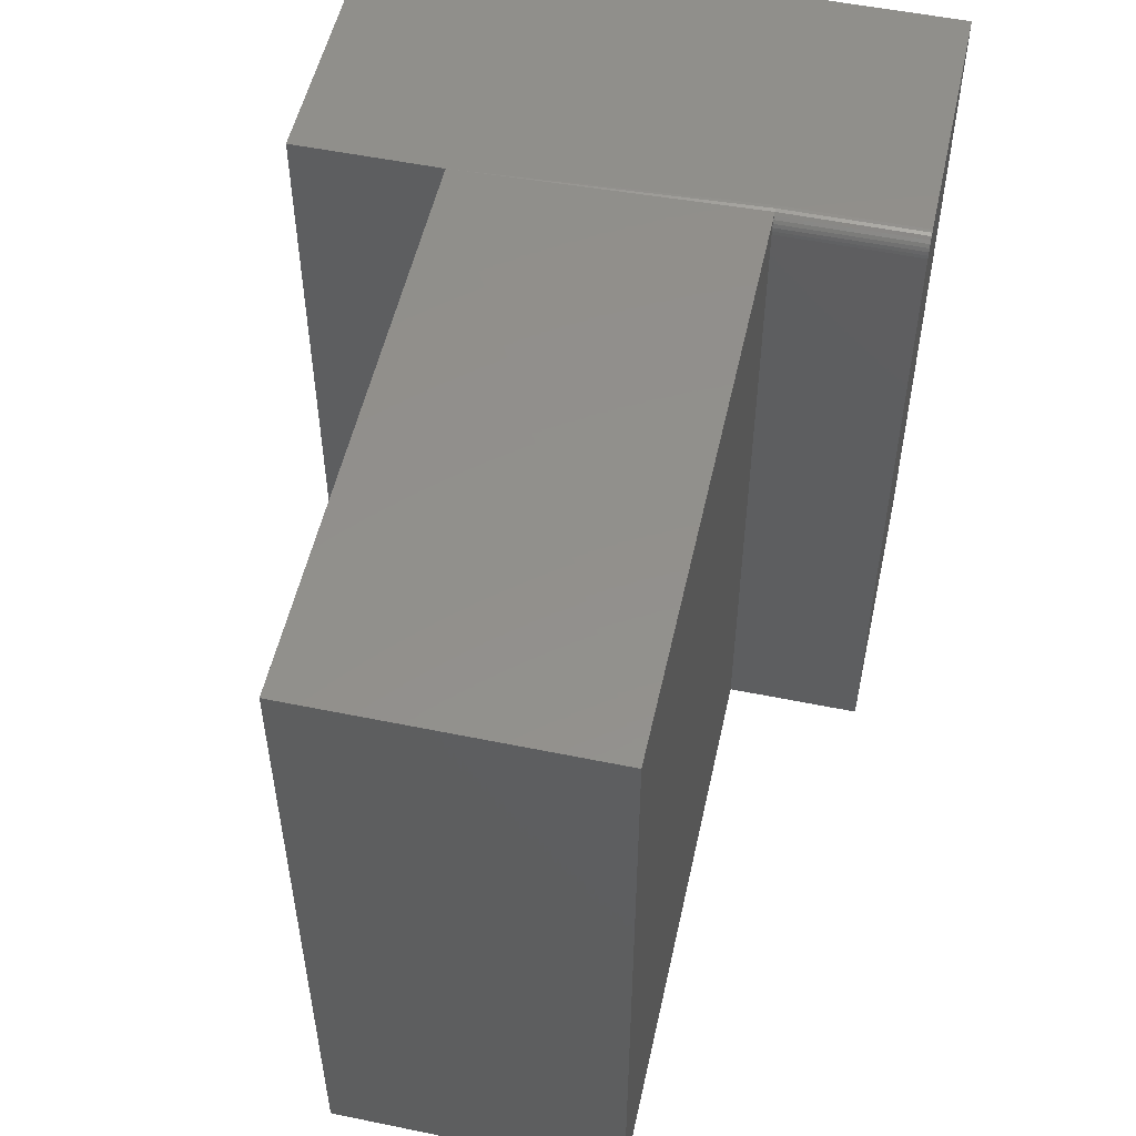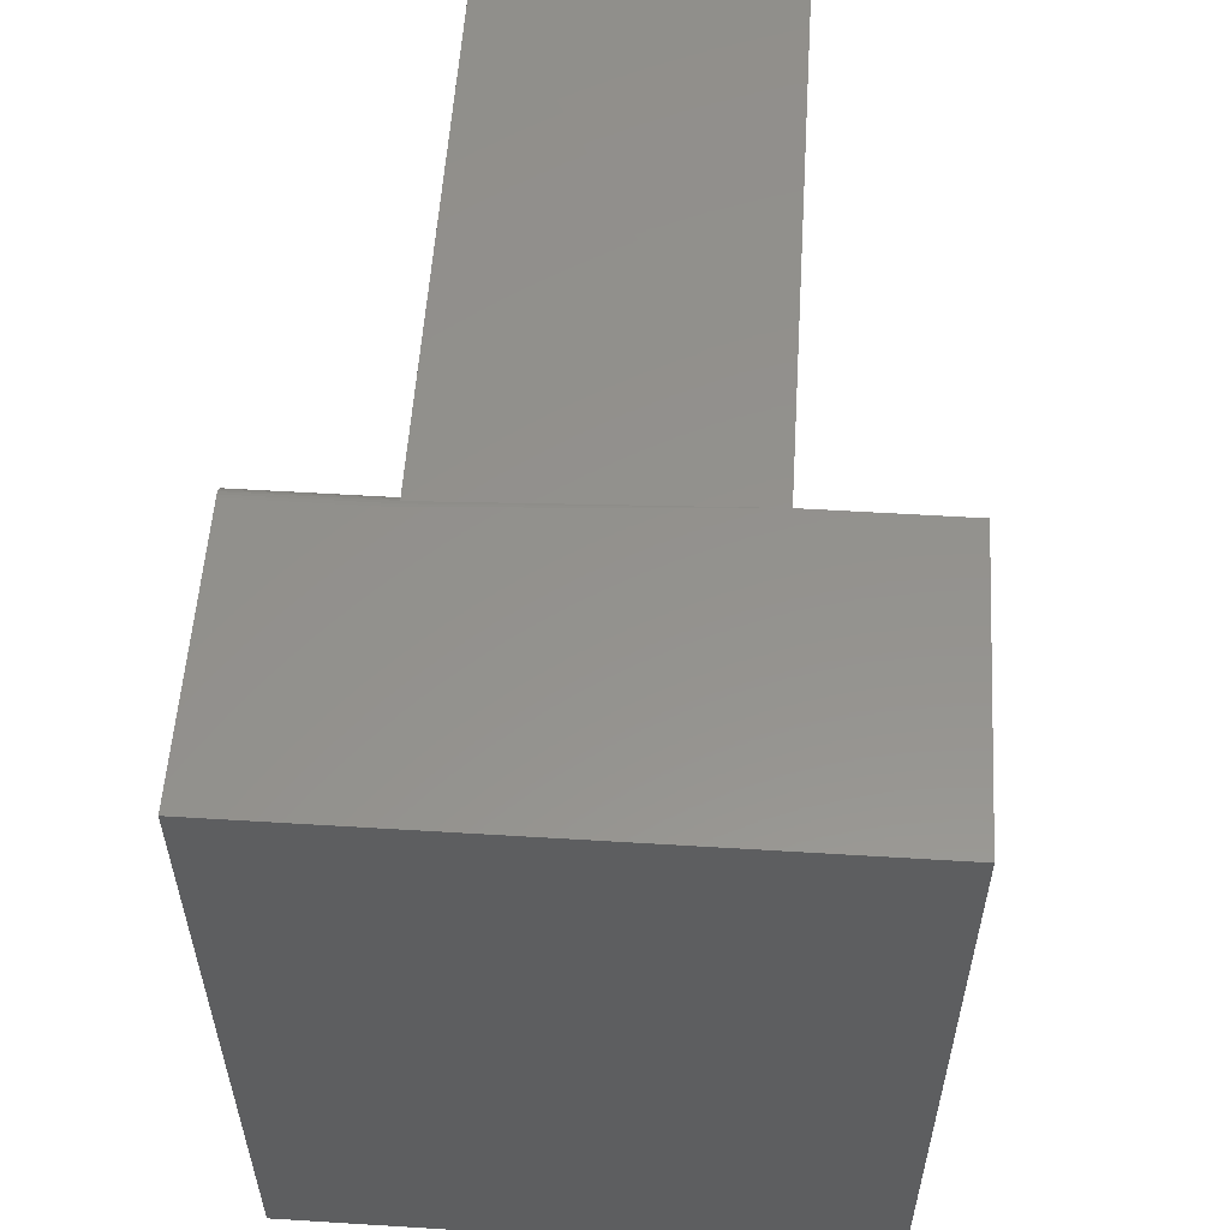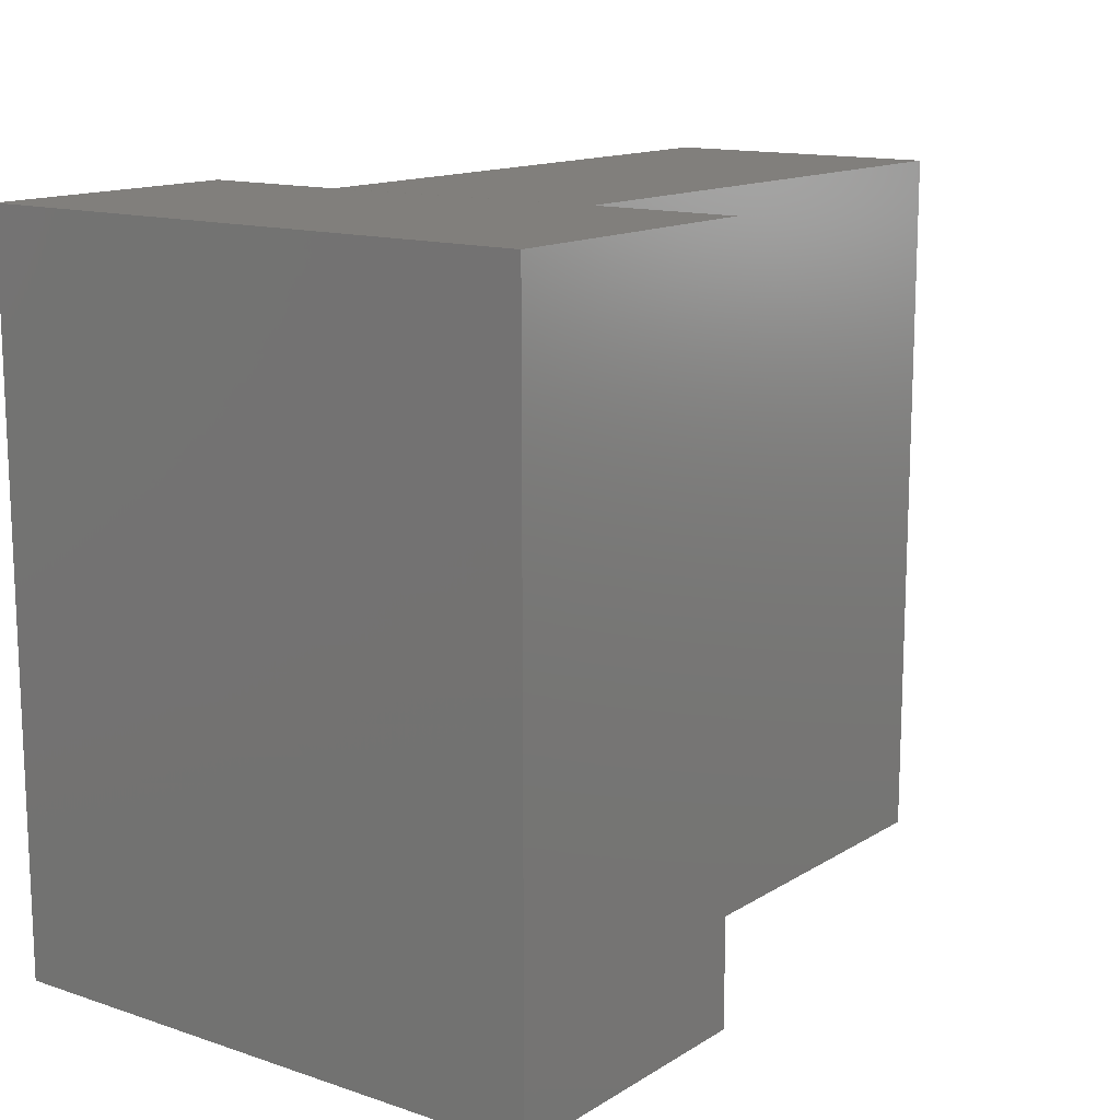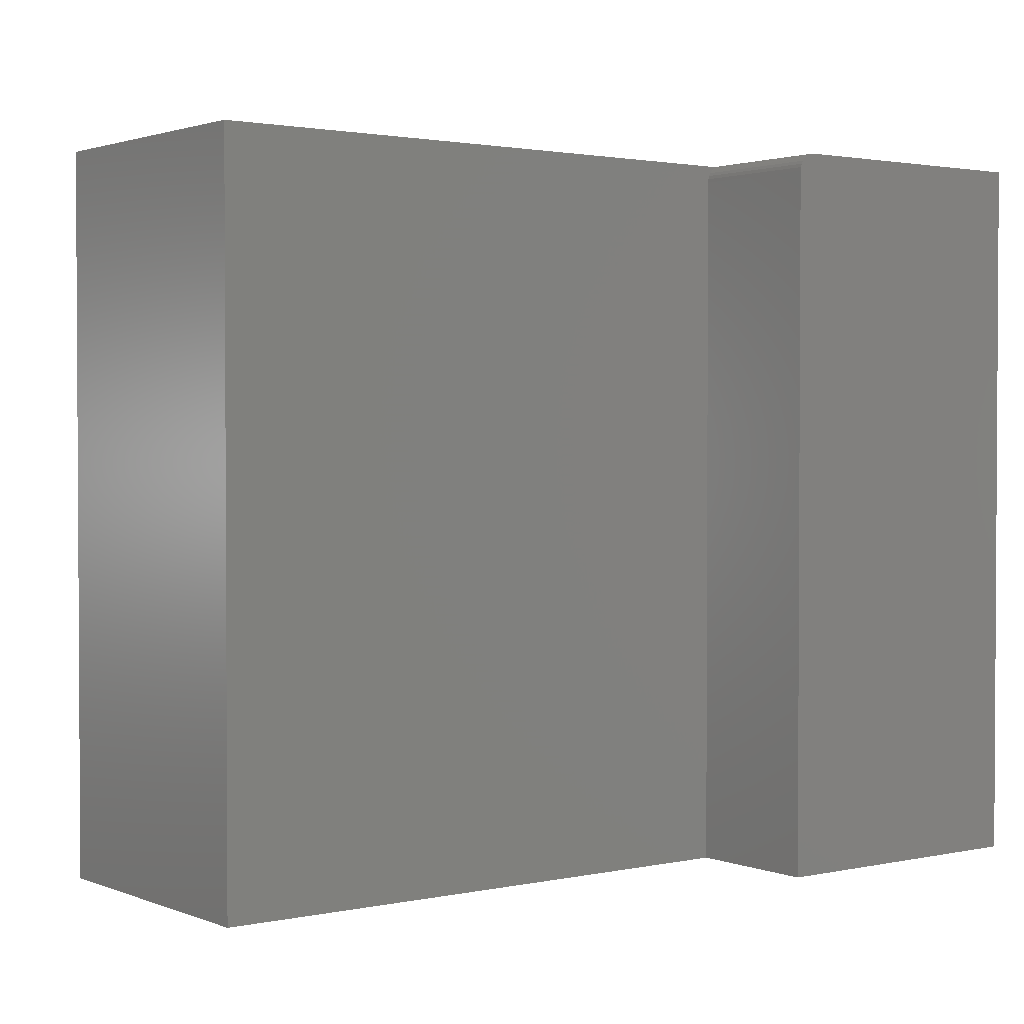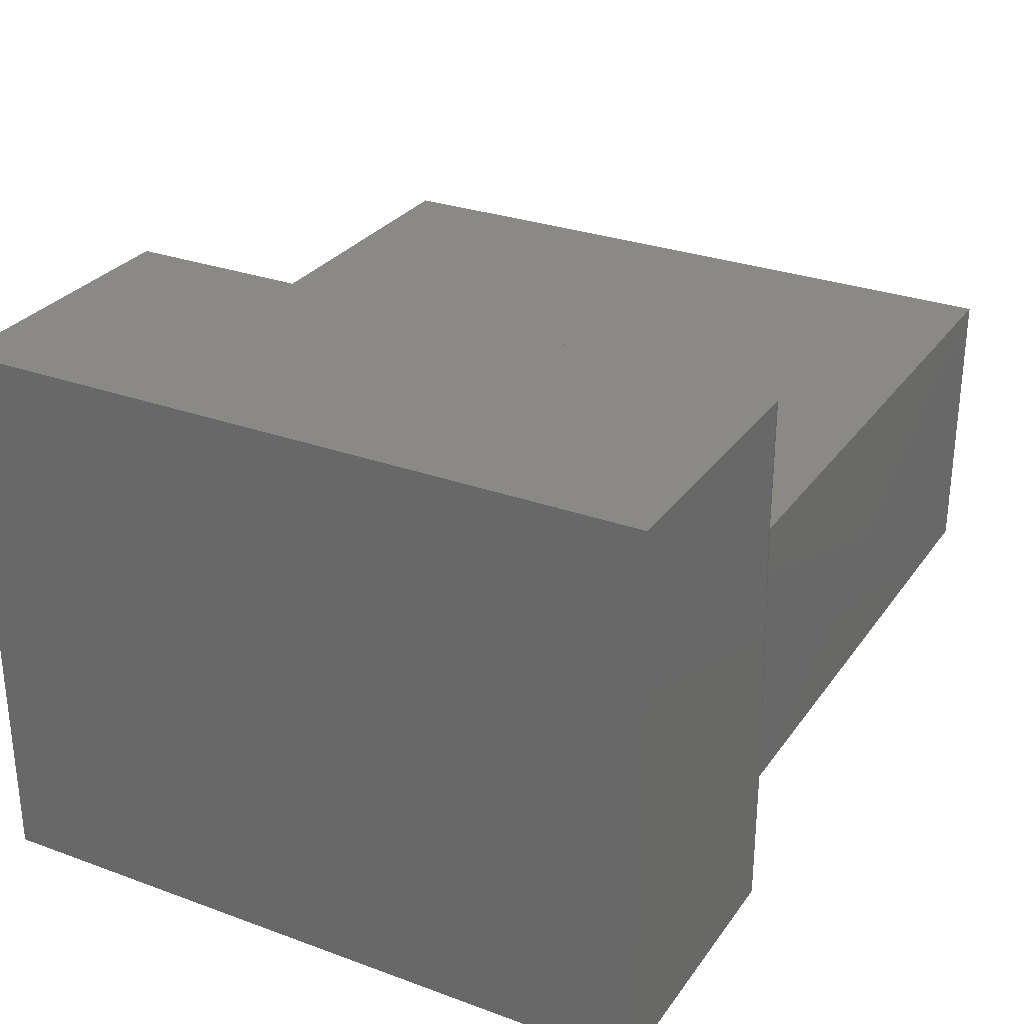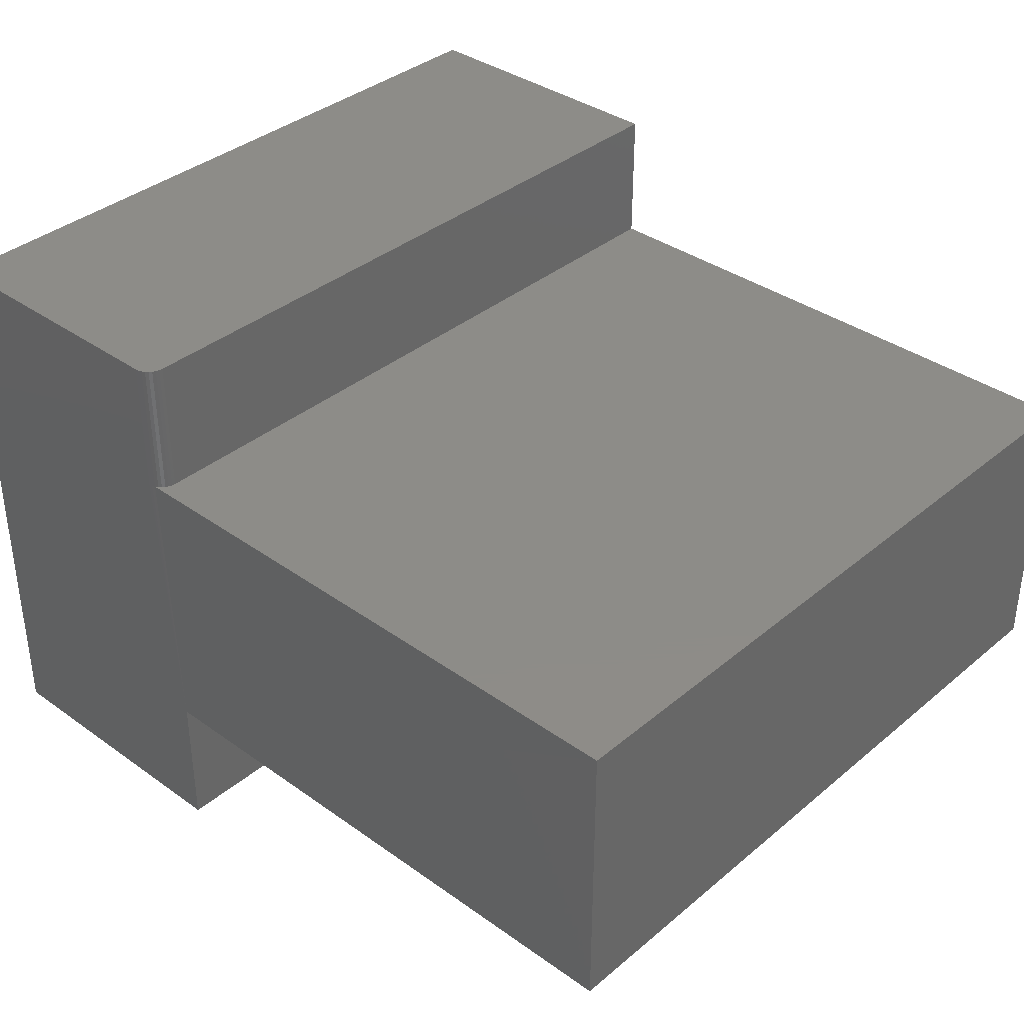
<metadata>
{"format":"stl","ext":"stl","renderer":"f3d","projection":"perspective","resolution":1024,"background":"white","views":[{"elev":53.1,"azim":102.4,"up":"+Z"},{"elev":55.7,"azim":-86.3,"up":"+Z"},{"elev":13.7,"azim":-53.3,"up":"+Z"},{"elev":1.9,"azim":143.0,"up":"+Z"},{"elev":28.9,"azim":-61.5,"up":"+Y"},{"elev":36.6,"azim":42.8,"up":"+Y"}]}
</metadata>
<code>
# stl→obj: 32 verts, 60 faces
v 0.75 0.1263 0
v 0.75 0.3789 0
v 0.75 0.1263 0.625
v 0.75 0.3789 0.625
v 0 0.4974 0.625
v 0 0 0.625
v 0.2526 0 0.625
v 0.2526 0.1263 0.625
v 0.237 0.3789 0.625
v 0.237 0.4974 0.625
v 0.243 0.3789 0.6238
v 0.2401 0.3789 0.6247
v 0.2401 0.4974 0.6247
v 0.243 0.4974 0.6238
v 0.2457 0.4974 0.6224
v 0.2481 0.4974 0.6204
v 0.25 0.4974 0.6181
v 0.2514 0.4974 0.6154
v 0.2523 0.4974 0.6124
v 0.2526 0.4974 0.6094
v 0.2526 0.4974 0
v 0 0.4974 0
v 0.2526 0.3789 0
v 0.2526 0.3789 0.6094
v 0.2523 0.3789 0.6124
v 0.2514 0.3789 0.6154
v 0.25 0.3789 0.6181
v 0.2481 0.3789 0.6204
v 0.2457 0.3789 0.6224
v 0 0 0
v 0.2526 0 0
v 0.2526 0.1263 0
f 1 2 3
f 3 2 4
f 5 6 7
f 5 7 8
f 5 8 9
f 5 9 10
f 8 3 4
f 8 4 11
f 8 11 12
f 8 12 9
f 10 13 14
f 5 10 14
f 5 14 15
f 5 15 16
f 5 16 17
f 5 17 18
f 5 18 19
f 5 19 20
f 5 20 21
f 5 21 22
f 23 21 24
f 24 21 20
f 24 2 23
f 4 2 24
f 4 24 25
f 4 25 26
f 4 26 27
f 4 27 28
f 4 28 29
f 4 29 11
f 30 31 6
f 6 31 7
f 24 20 25
f 25 20 19
f 25 19 26
f 26 19 18
f 26 18 27
f 27 18 17
f 27 17 28
f 28 17 16
f 28 16 29
f 29 16 15
f 29 15 11
f 11 15 14
f 11 14 12
f 12 14 13
f 12 13 9
f 9 13 10
f 23 2 1
f 23 1 32
f 23 32 22
f 23 22 21
f 30 22 31
f 31 22 32
f 22 30 5
f 5 30 6
f 32 1 8
f 8 1 3
f 31 32 7
f 7 32 8

</code>
